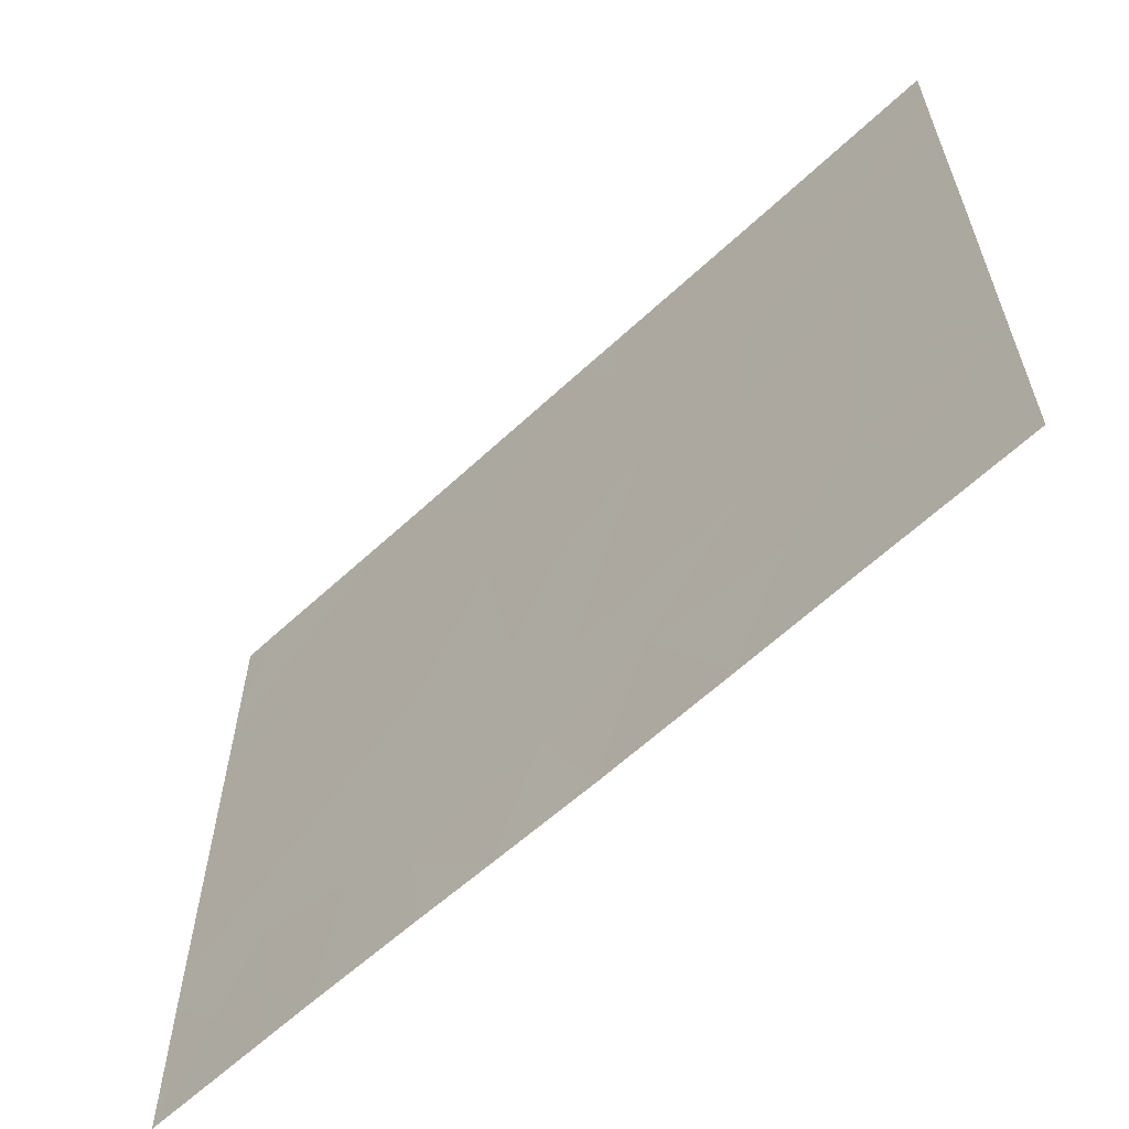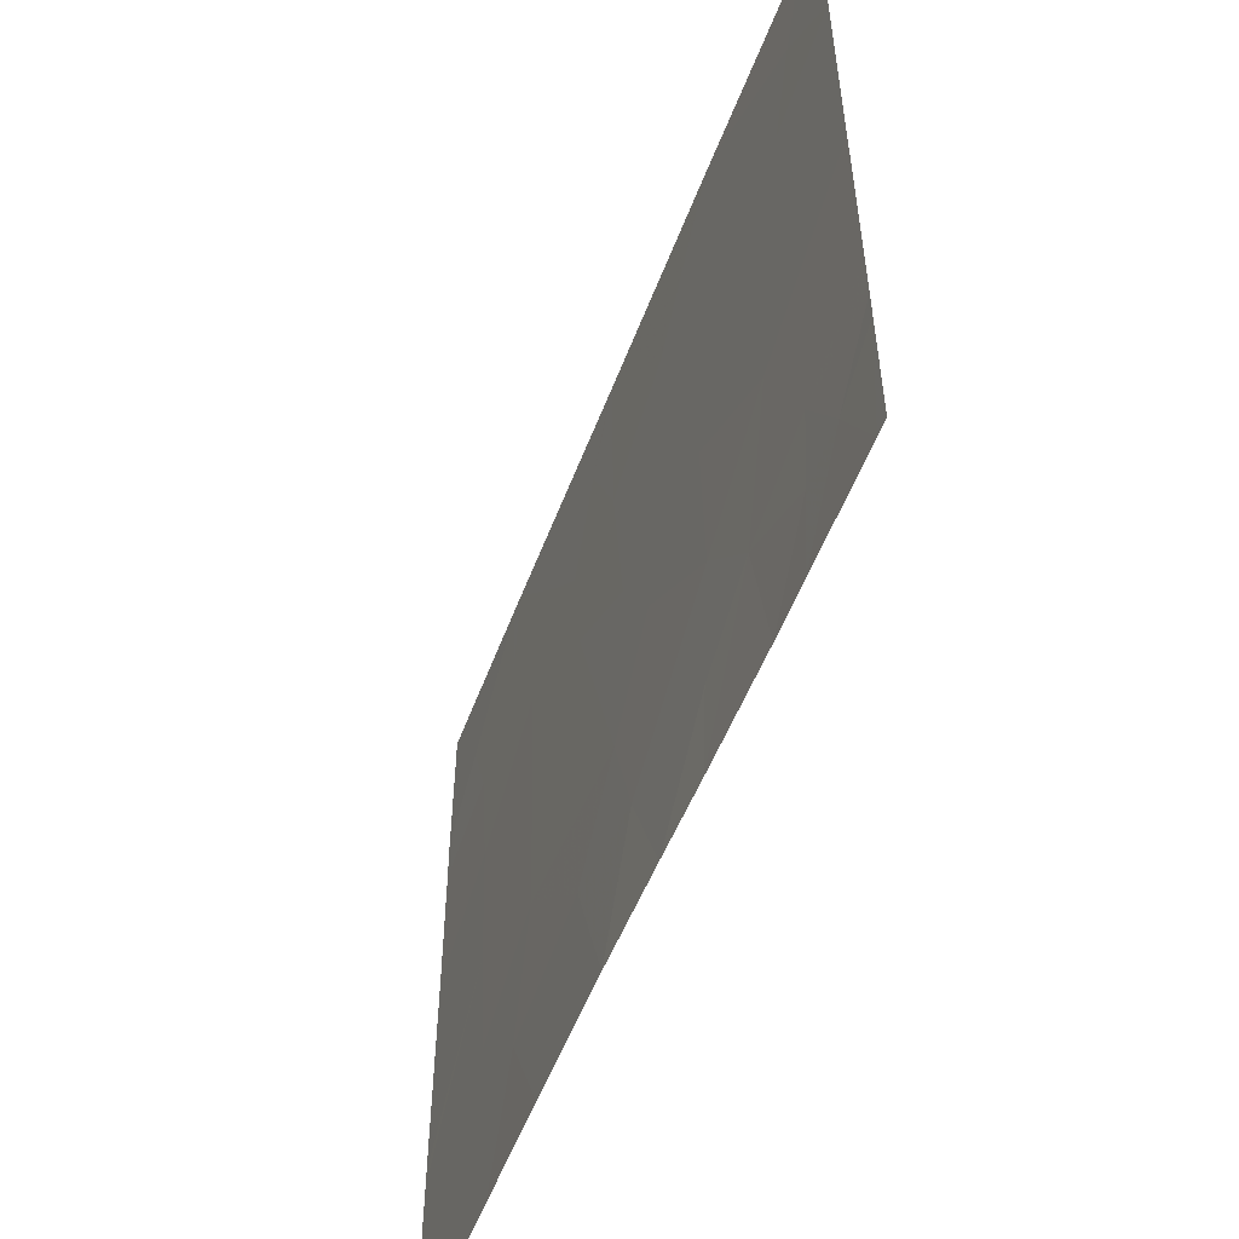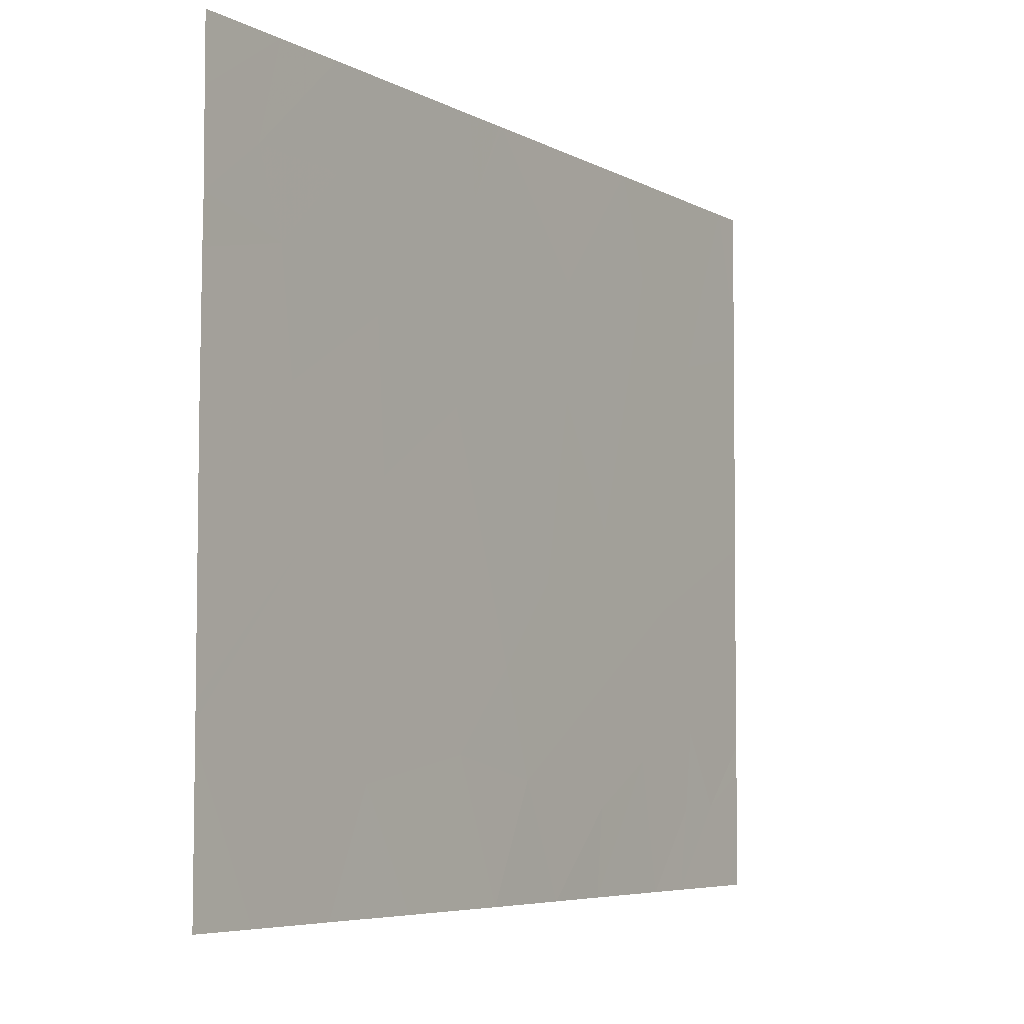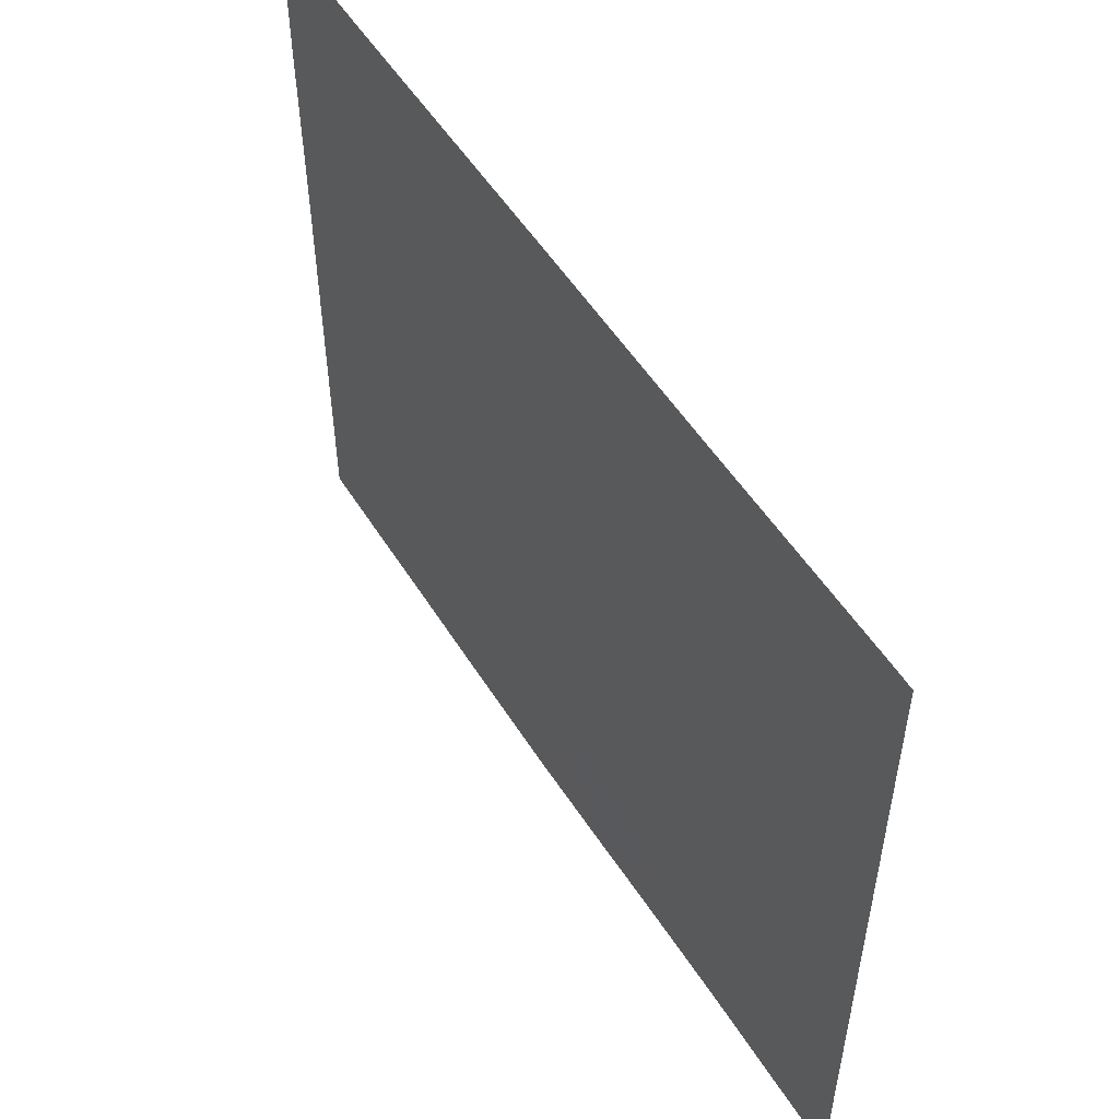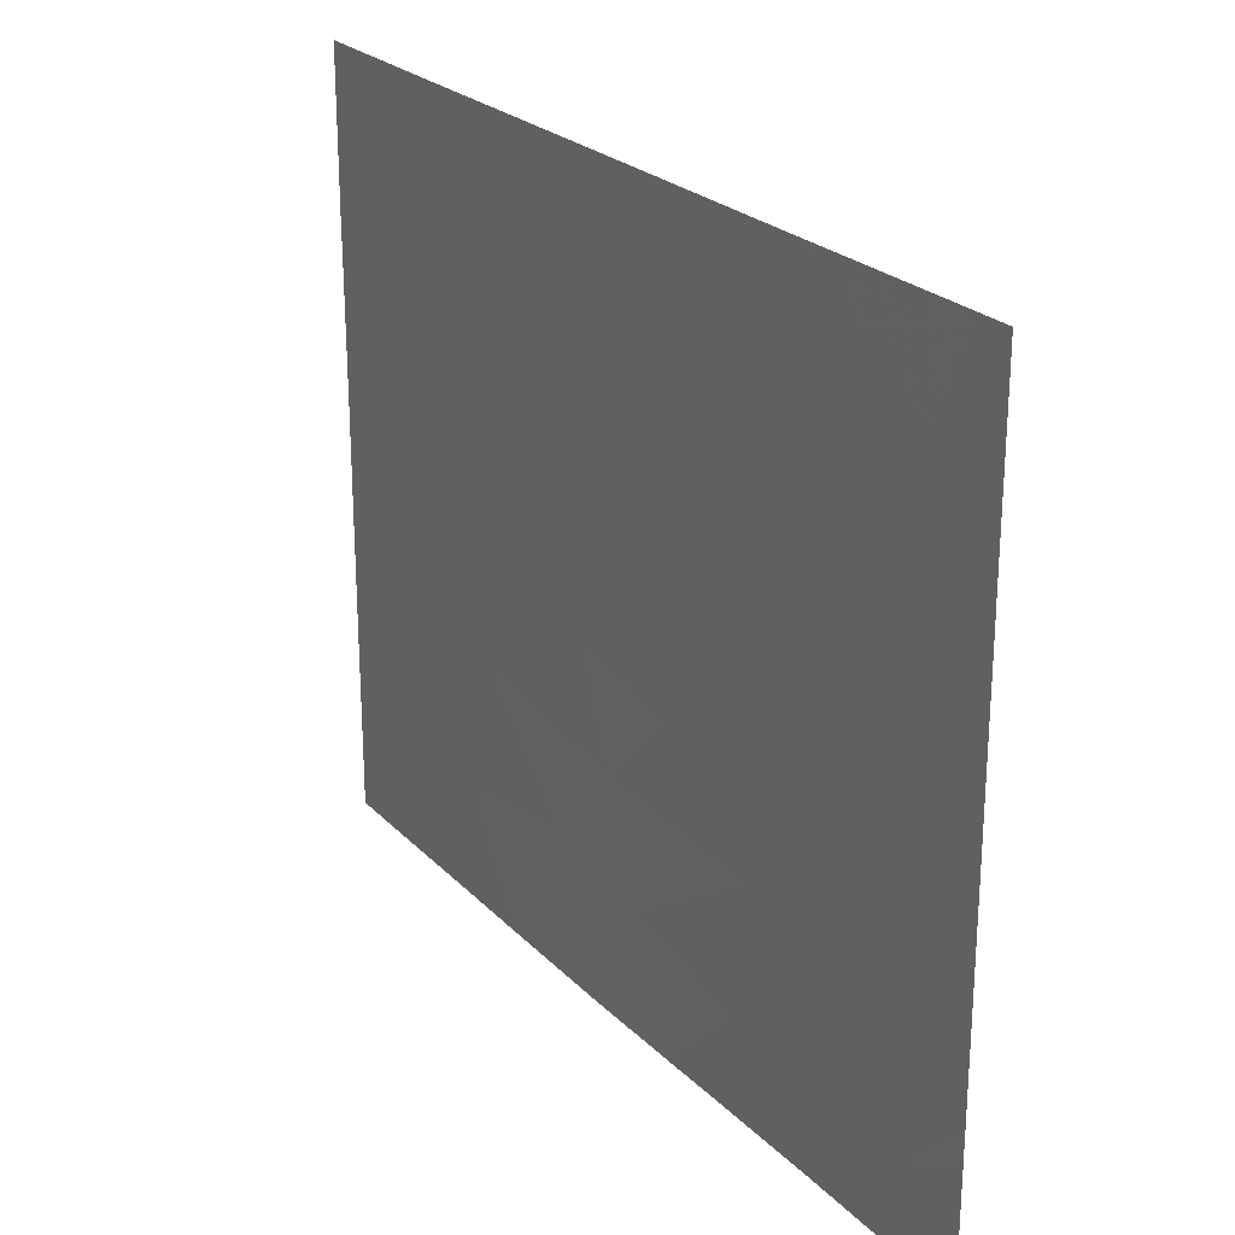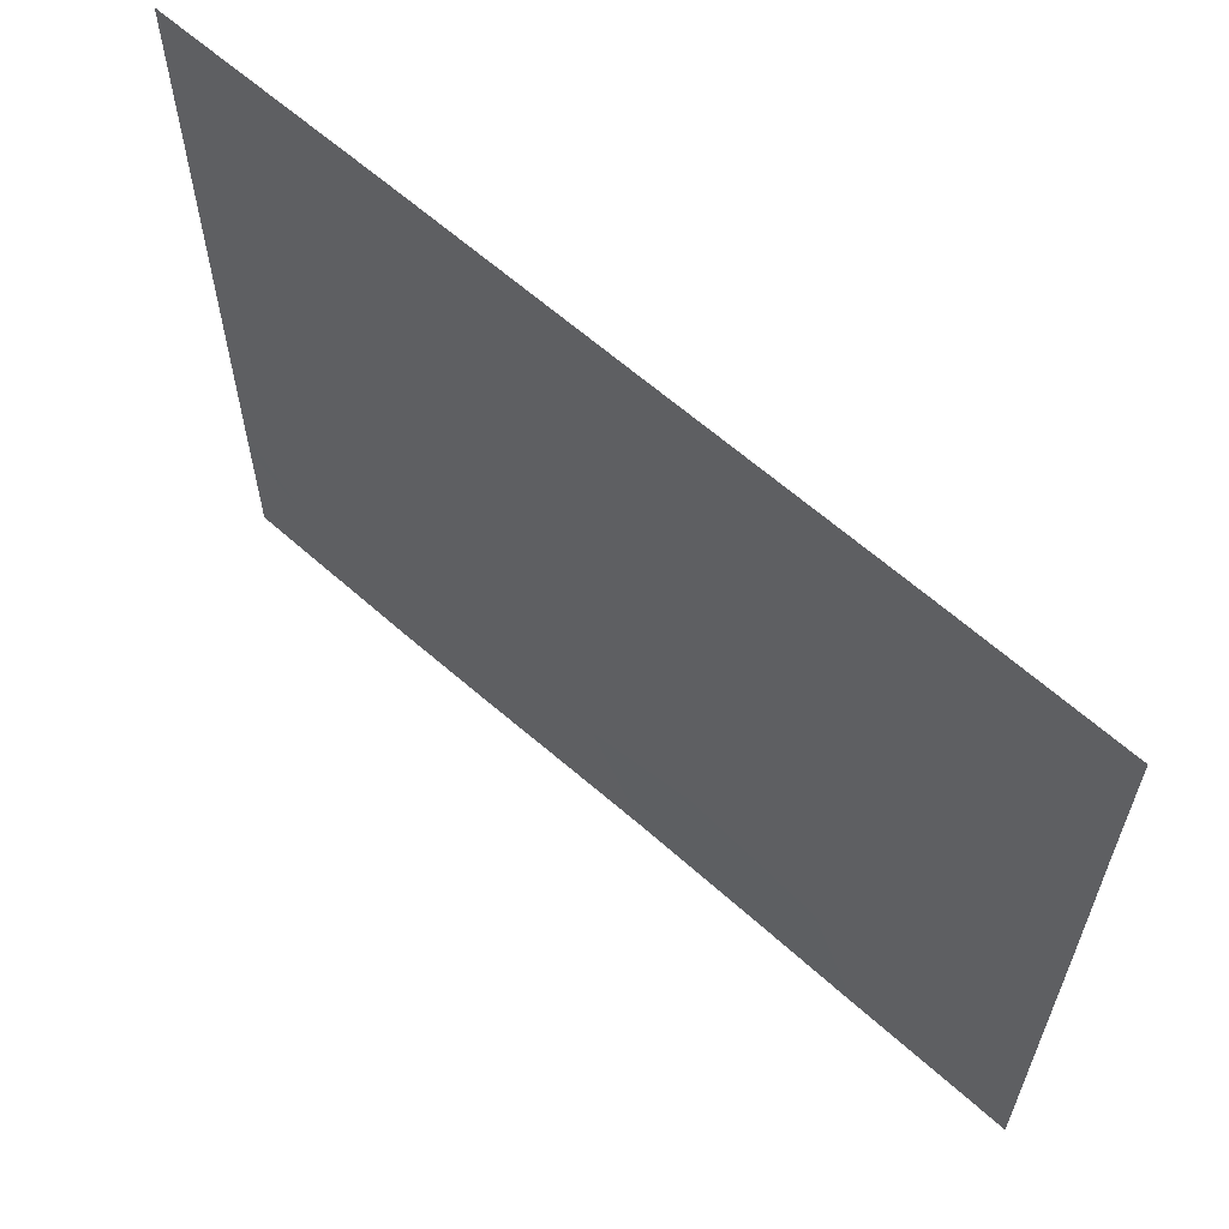
<metadata>
{"format":"obj","ext":"obj","renderer":"f3d","projection":"perspective","resolution":1024,"background":"white","views":[{"elev":-61.3,"azim":98.4,"up":"+Z"},{"elev":-53.6,"azim":-55.6,"up":"+Z"},{"elev":-6.0,"azim":178.2,"up":"+Z"},{"elev":53.2,"azim":-66.6,"up":"+Z"},{"elev":24.5,"azim":-67.6,"up":"+Z"},{"elev":62.0,"azim":97.1,"up":"+Z"}]}
</metadata>
<code>
v -21.27 22.37 21.46
v -21.23 22.43 21.46
v -21.24 22.42 21.06
v -21.5 22.06 18.46
v -21.81 21.61 18.46
v -21.35 22.26 18.92
v -21.68 21.79 19.02
v -22.37 20.81 21.46
v -21.84 21.56 21.46
v -22.12 21.17 20.92
v -22.93 20 18.94
v -22.79 20.2 18.8
v -22.93 20 19.06
v -21.38 22.22 20.59
v -21.4 22.18 20.01
v -21.66 21.81 20.32
v -21.9 21.47 20.06
v -22.03 21.29 19.7
v -22.11 21.17 20.44
v -22.28 20.93 19.93
v -21.06 22.67 20.75
v -21.23 22.43 18.46
v -21 22.76 18.46
v -21.08 22.64 18.92
v -20.83 23 18.46
v -20.83 23 19.06
v -22.29 20.91 19.33
v -22.39 20.78 20.55
v -22.64 20.41 20.21
v -22.69 20.35 20.72
v -22.46 20.67 21.04
v -22.94 20 20.82
v -22.93 20 20.6
v -21.1 22.61 20.28
v -21.12 22.58 19.71
v -20.83 23 20.85
v -20.99 22.77 21.06
v -20.83 23 20.66
v -21.94 21.42 18.93
v -22.56 20.54 19.64
v -22.93 20 19.95
v -22.06 21.25 18.46
v -21.83 21.58 21.46
v -21.72 21.74 21.46
v -21.73 21.72 21.13
v -22.26 20.96 18.81
v -22.24 20.98 18.46
v -22.45 20.68 19
v -22.5 20.62 19.27
v -22.94 20 20.95
v -22.77 20.24 21.08
v -22.93 20 18.46
v -22.89 20.05 18.46
v -20.83 23 21.2
v -21.05 22.68 21.46
v -22.63 20.42 18.46
v -21.63 21.86 20.74
v -21.5 22.04 20.98
v -22.41 20.75 21.46
v -22.86 20.11 21.46
v -22.94 20 21.46
v -22.51 20.59 18.46
v -22.66 20.38 18.79
v -21.42 22.16 19.44
v -22.69 20.34 19.12
v -21.85 21.55 20.71
v -20.83 23 19.13
v -20.83 23 19.19
v -21.16 22.53 19.22
v -21.86 21.53 19.36
v -20.83 23 20.09
v -22.93 20 19.25
v -20.83 23 21.46
v -21.77 21.65 19.78
f 3 2 1
f 7 5 4
f 4 6 7
f 10 9 8
f 13 11 12
f 16 15 14
f 19 18 17
f 19 20 18
f 14 21 3
f 24 22 23
f 24 6 22
f 23 25 26
f 20 27 18
f 20 19 28
f 28 30 29
f 28 31 30
f 30 32 33
f 15 35 34
f 34 14 15
f 21 36 37
f 21 38 36
f 39 5 7
f 29 41 40
f 39 42 5
f 45 44 43
f 39 46 42
f 39 27 46
f 46 47 42
f 27 49 48
f 51 50 32
f 53 12 11
f 11 52 53
f 55 37 54
f 55 2 37
f 53 56 12
f 20 29 40
f 20 28 29
f 58 57 14
f 30 51 32
f 58 1 44
f 44 45 58
f 45 43 9
f 24 23 26
f 31 8 59
f 50 60 61
f 50 51 60
f 51 59 60
f 63 56 62
f 63 12 56
f 6 64 7
f 48 63 62
f 48 65 63
f 27 40 49
f 66 16 57
f 66 57 45
f 3 37 2
f 3 21 37
f 35 67 68
f 35 69 67
f 39 7 70
f 35 68 71
f 65 72 13
f 73 55 54
f 29 33 41
f 29 30 33
f 48 62 47
f 47 46 48
f 18 70 74
f 36 54 37
f 10 28 19
f 66 45 9
f 9 10 66
f 27 48 46
f 65 13 12
f 48 49 65
f 17 18 74
f 27 70 18
f 27 39 70
f 65 12 63
f 6 4 22
f 40 41 72
f 72 65 40
f 35 64 69
f 10 19 66
f 34 35 71
f 24 69 6
f 66 17 16
f 66 19 17
f 15 74 64
f 15 16 74
f 24 26 67
f 67 69 24
f 57 16 14
f 65 49 40
f 20 40 27
f 58 45 57
f 16 17 74
f 34 71 38
f 38 21 34
f 14 34 21
f 31 59 51
f 51 30 31
f 6 69 64
f 58 3 1
f 58 14 3
f 64 70 7
f 64 74 70
f 15 64 35
f 10 8 31
f 31 28 10

</code>
